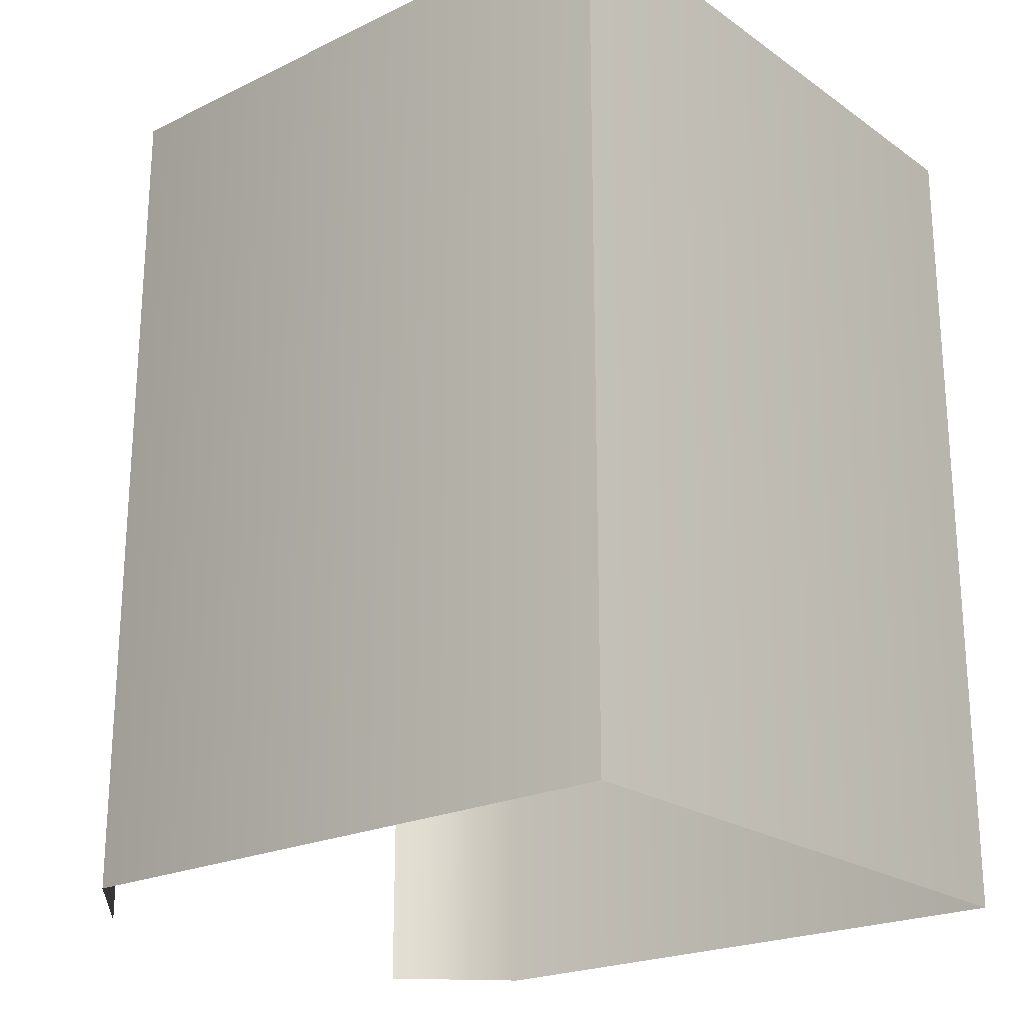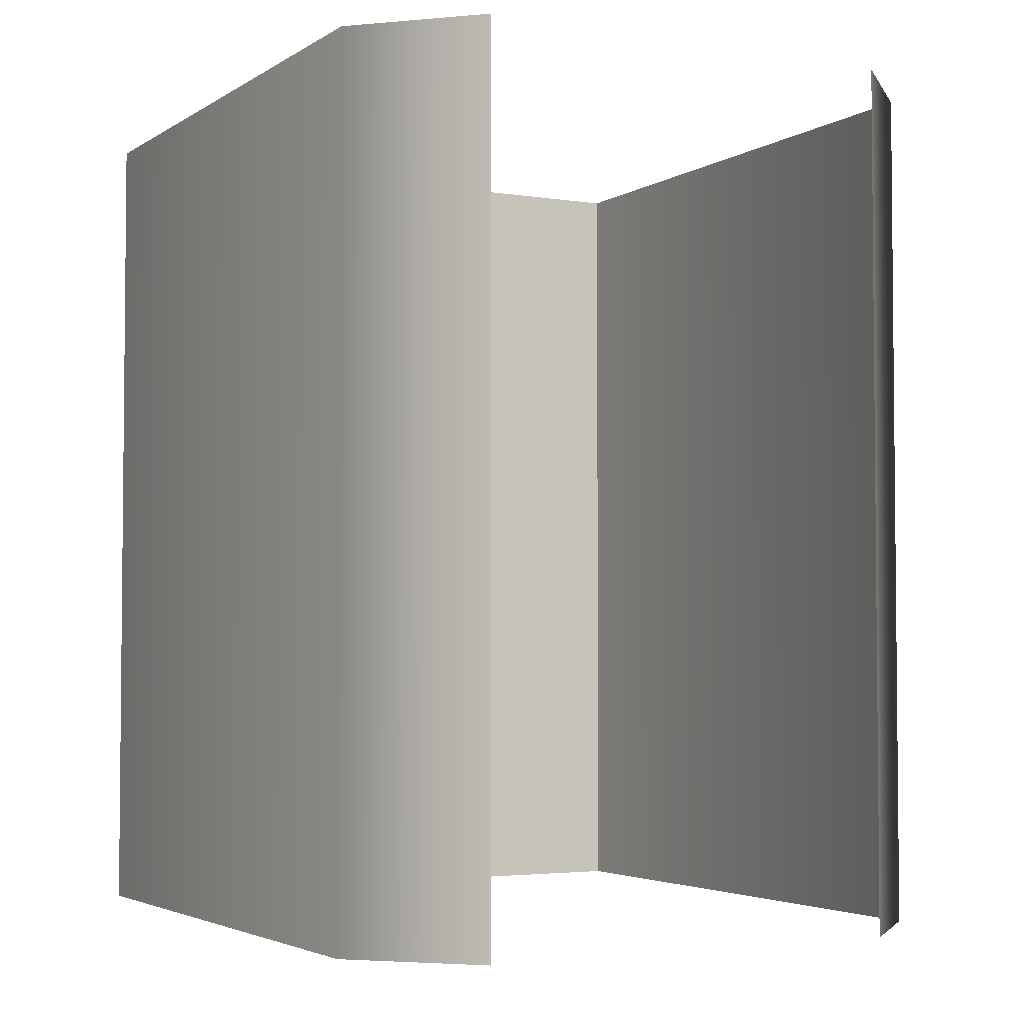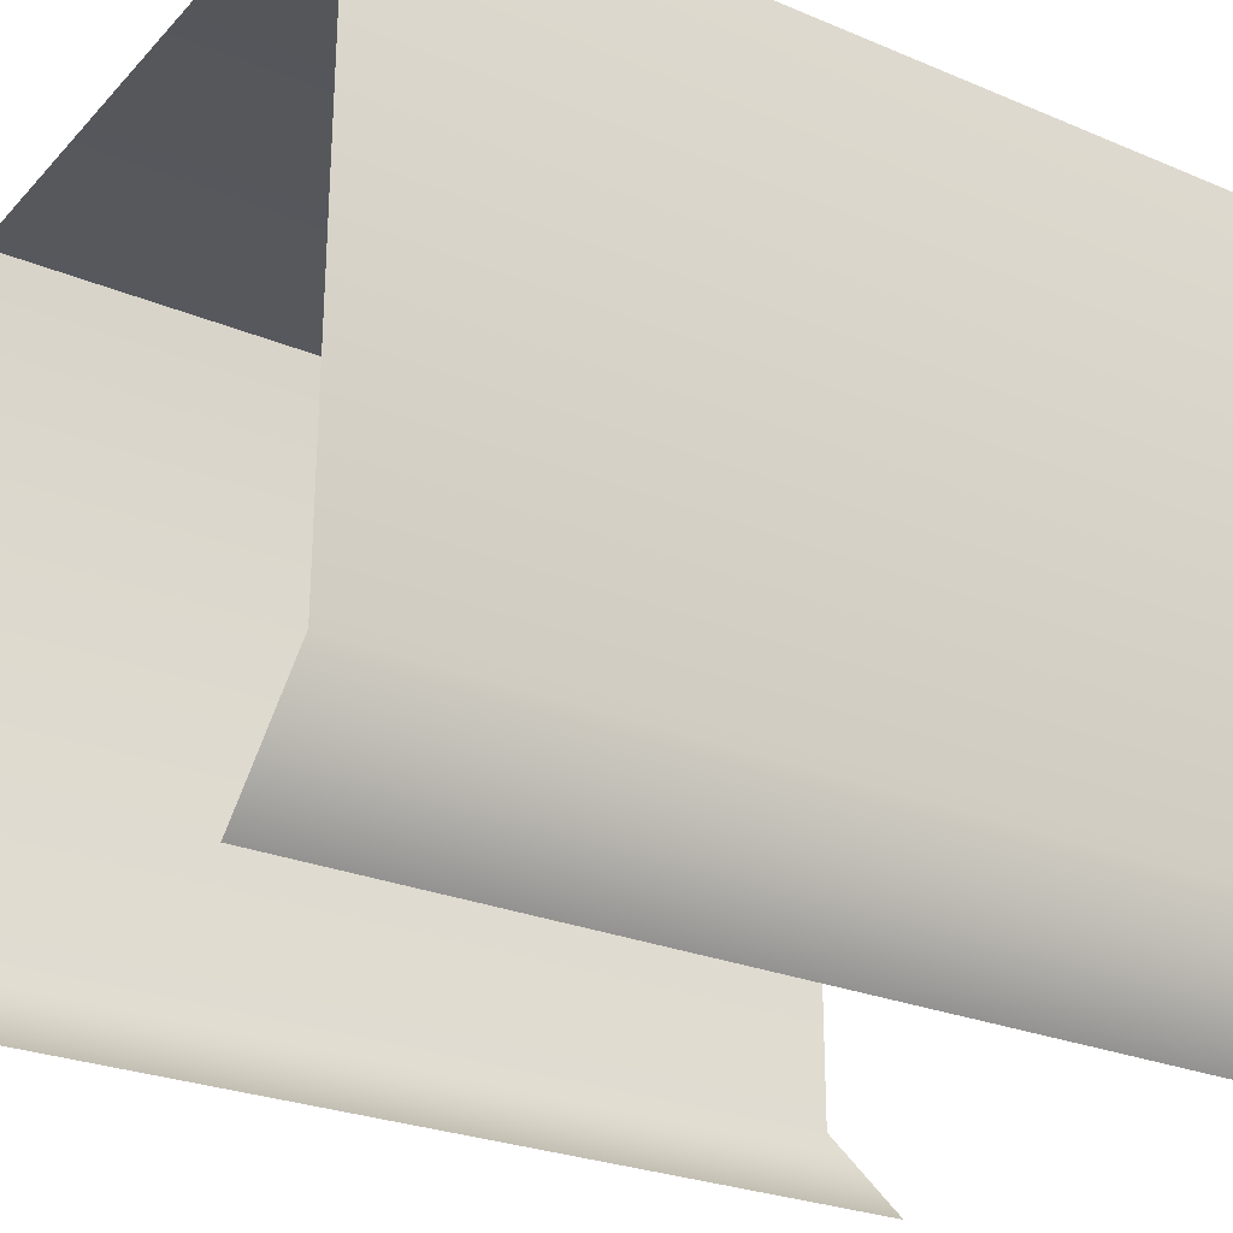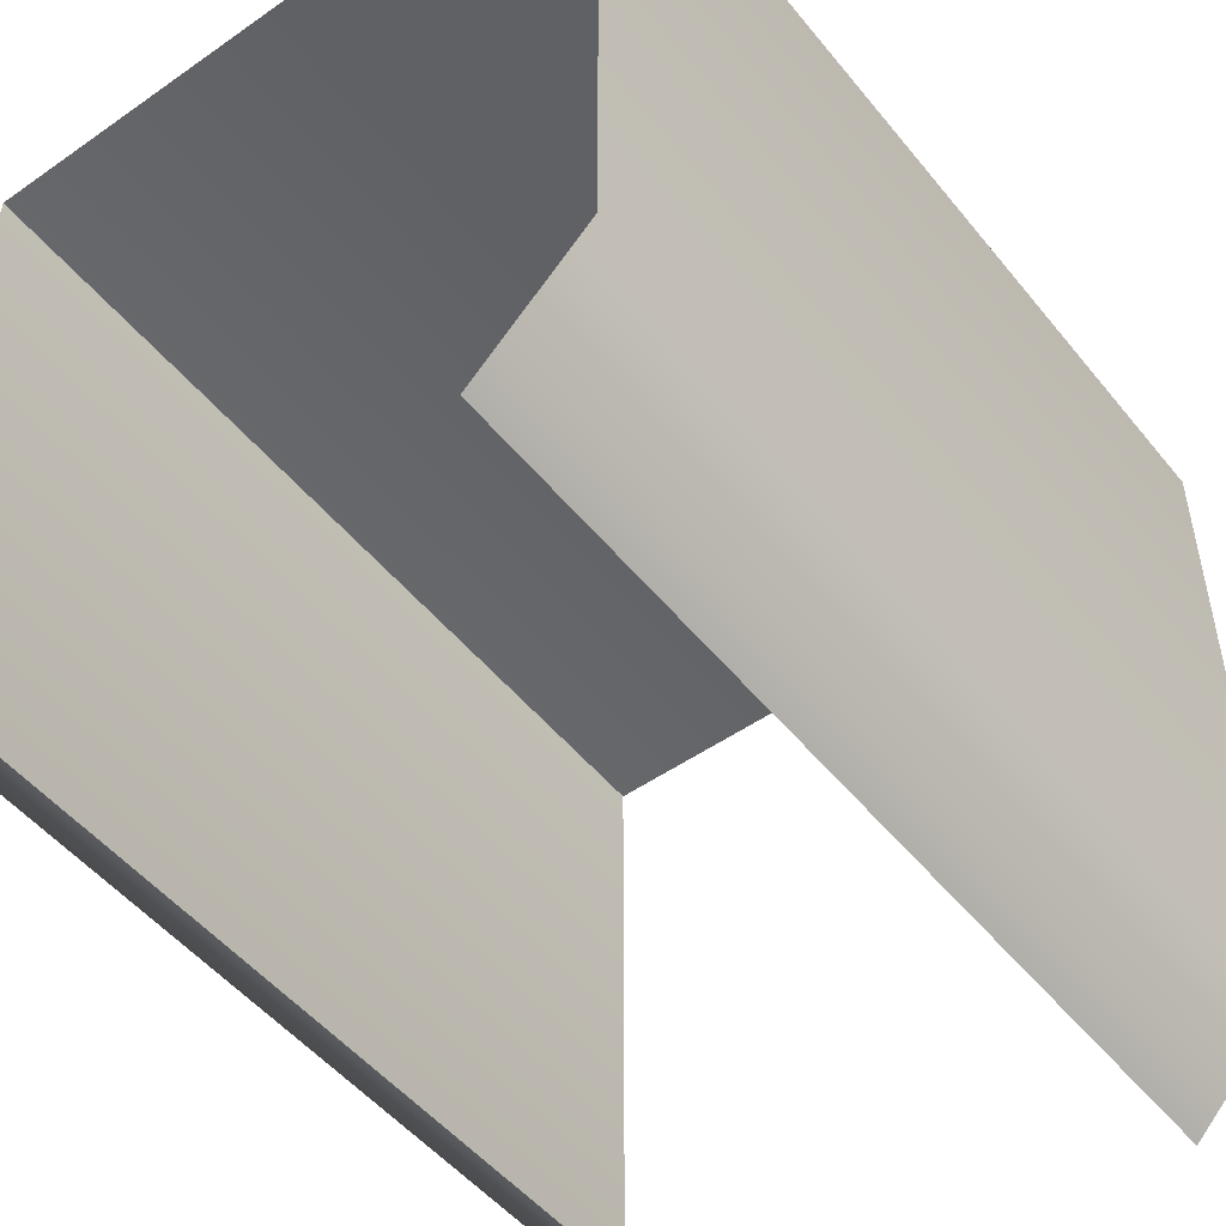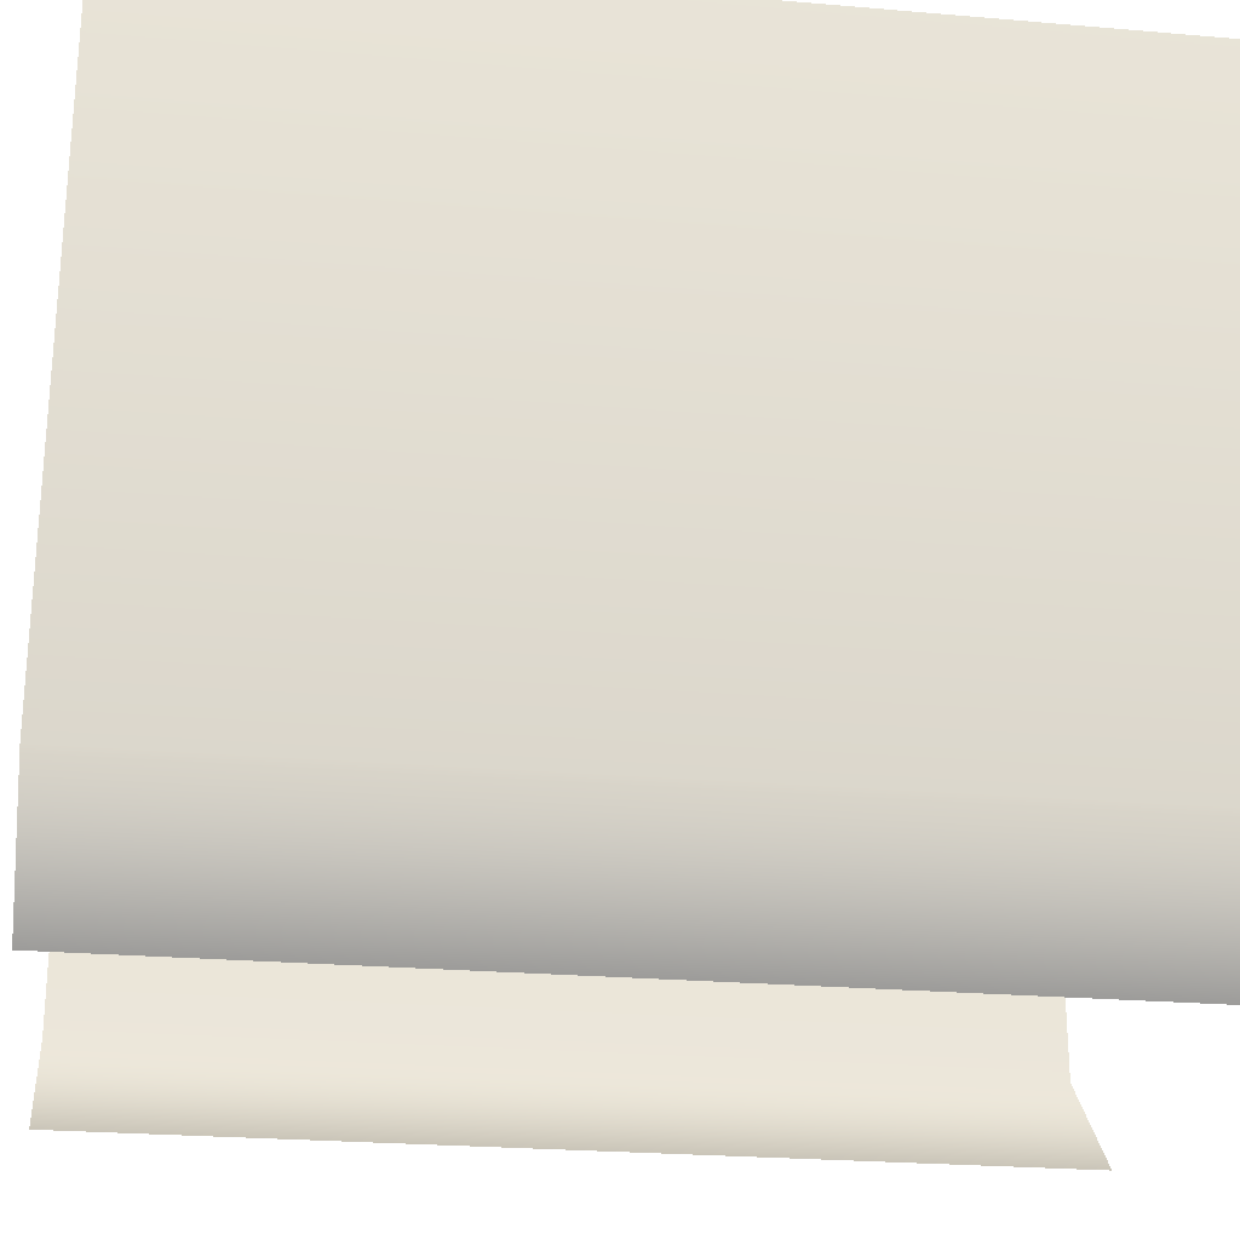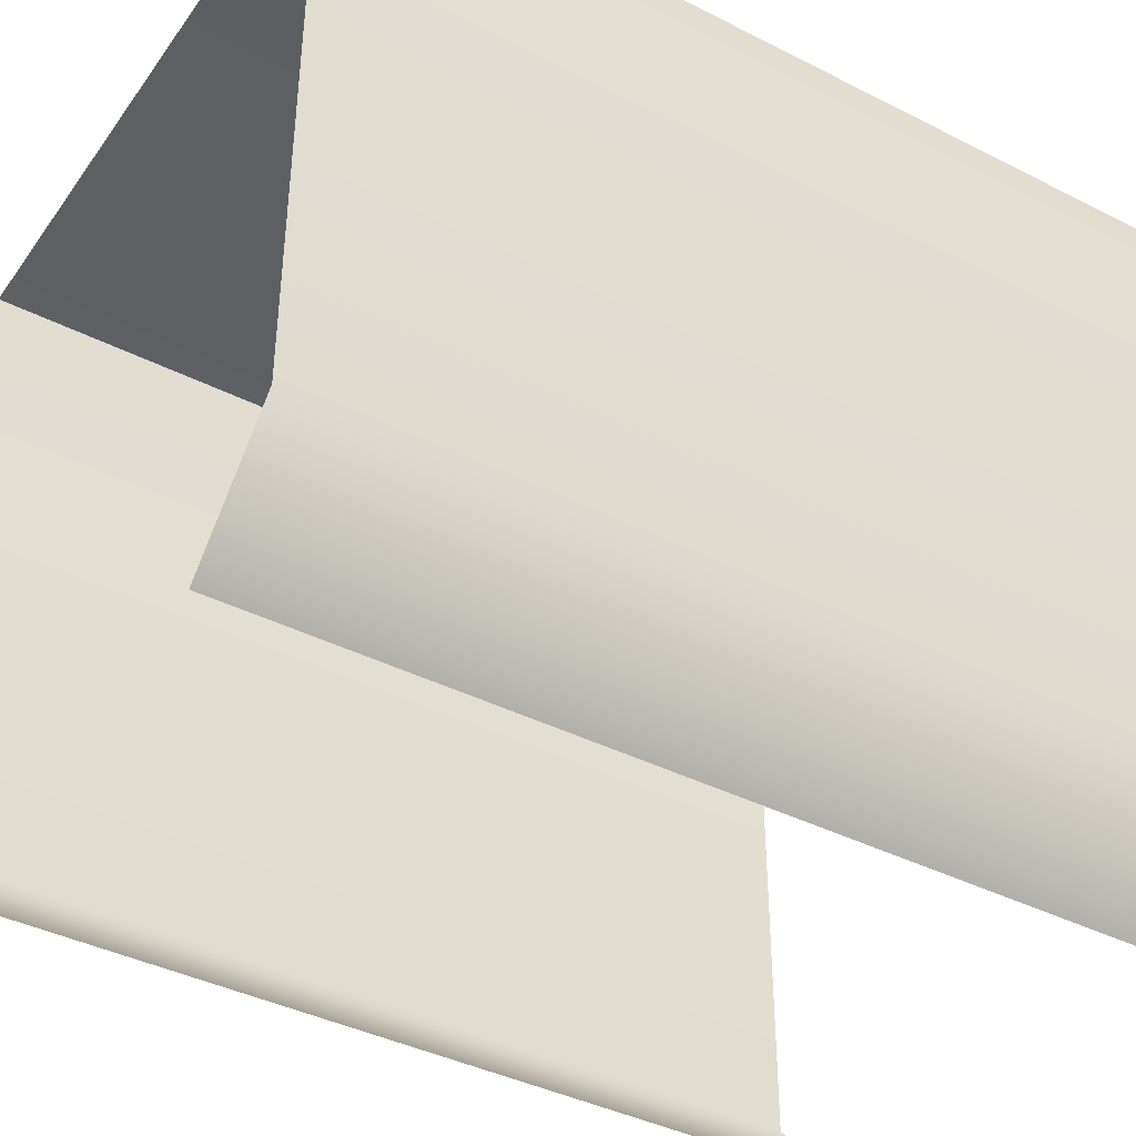
<metadata>
{"format":"obj","ext":"obj","renderer":"f3d","projection":"perspective","resolution":1024,"background":"white","views":[{"elev":-22.0,"azim":130.0,"up":"+Z"},{"elev":-3.5,"azim":-28.0,"up":"+Z"},{"elev":-26.6,"azim":-123.2,"up":"+Y"},{"elev":-50.3,"azim":37.5,"up":"+Y"},{"elev":-24.8,"azim":-98.0,"up":"+Y"},{"elev":-40.0,"azim":57.9,"up":"+Y"}]}
</metadata>
<code>
g default
v 2.846 -0.6077 0
v 14.62 -0.6077 0
v 2.846 -0.6077 -23.66
v 14.62 -0.6077 -23.66
v 17.47 2.242 -23.66
v 17.47 2.242 0
v 0 2.242 -23.66
v 0 2.242 0
v 0 19.33 0
v 0 19.33 -23.66
v 17.47 19.33 0
v 17.47 19.33 -23.66
g RuinHallPiece02:pCube1
f 9 10 12 11
f 6 11 12 5
f 3 7 8 1
f 2 6 5 4
f 7 10 9 8

</code>
